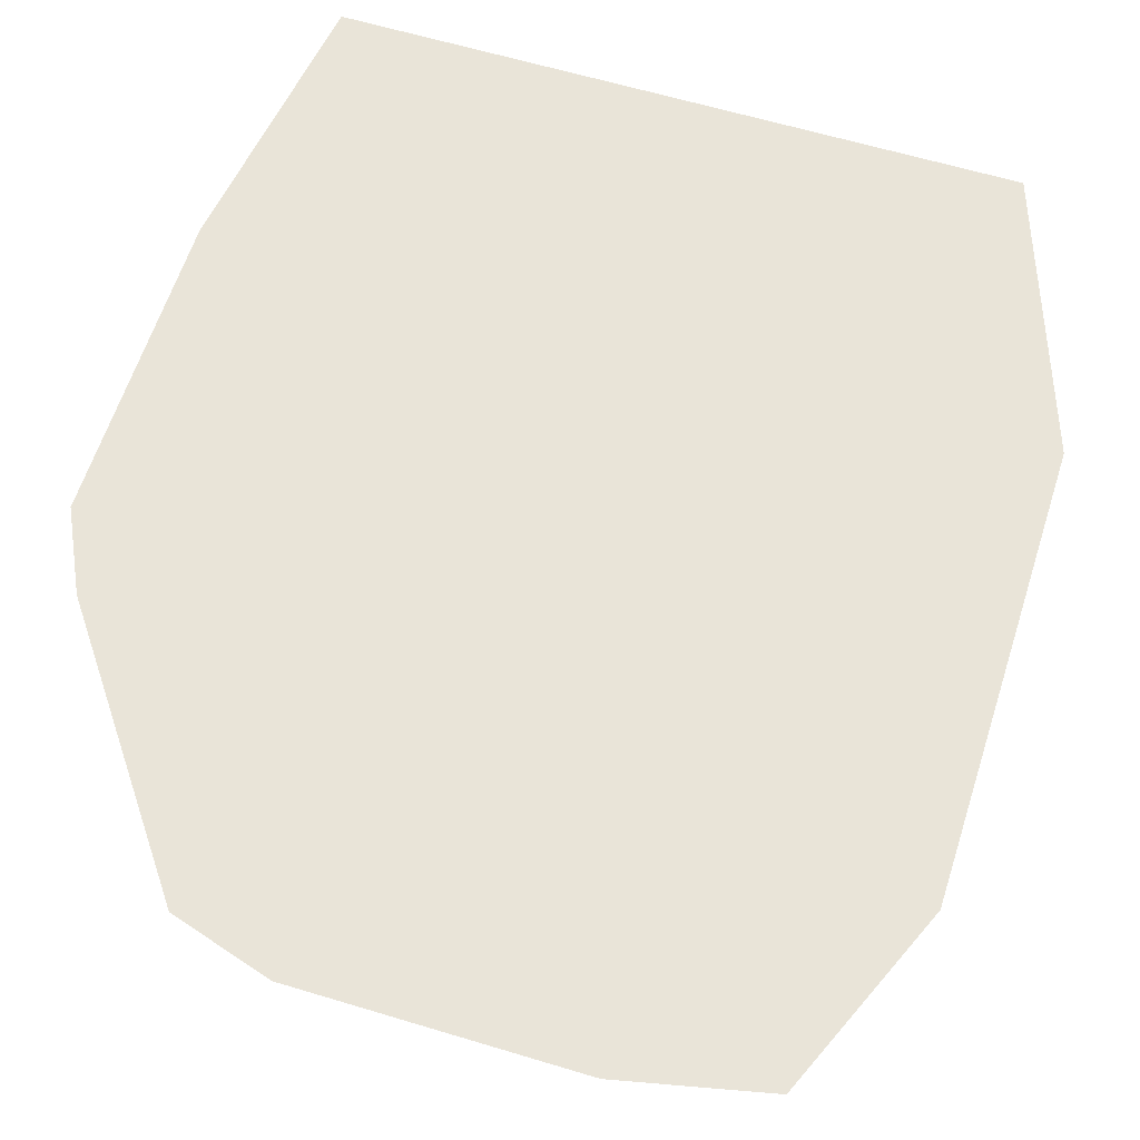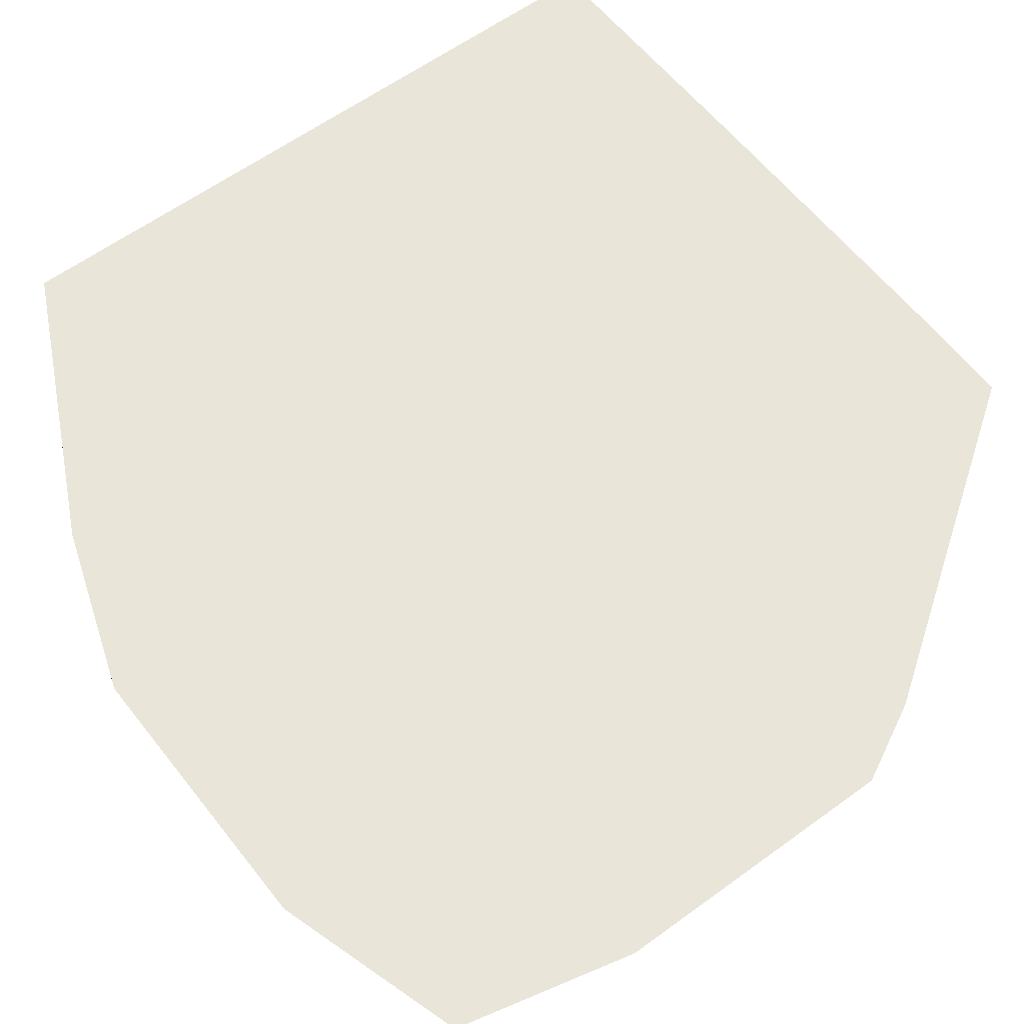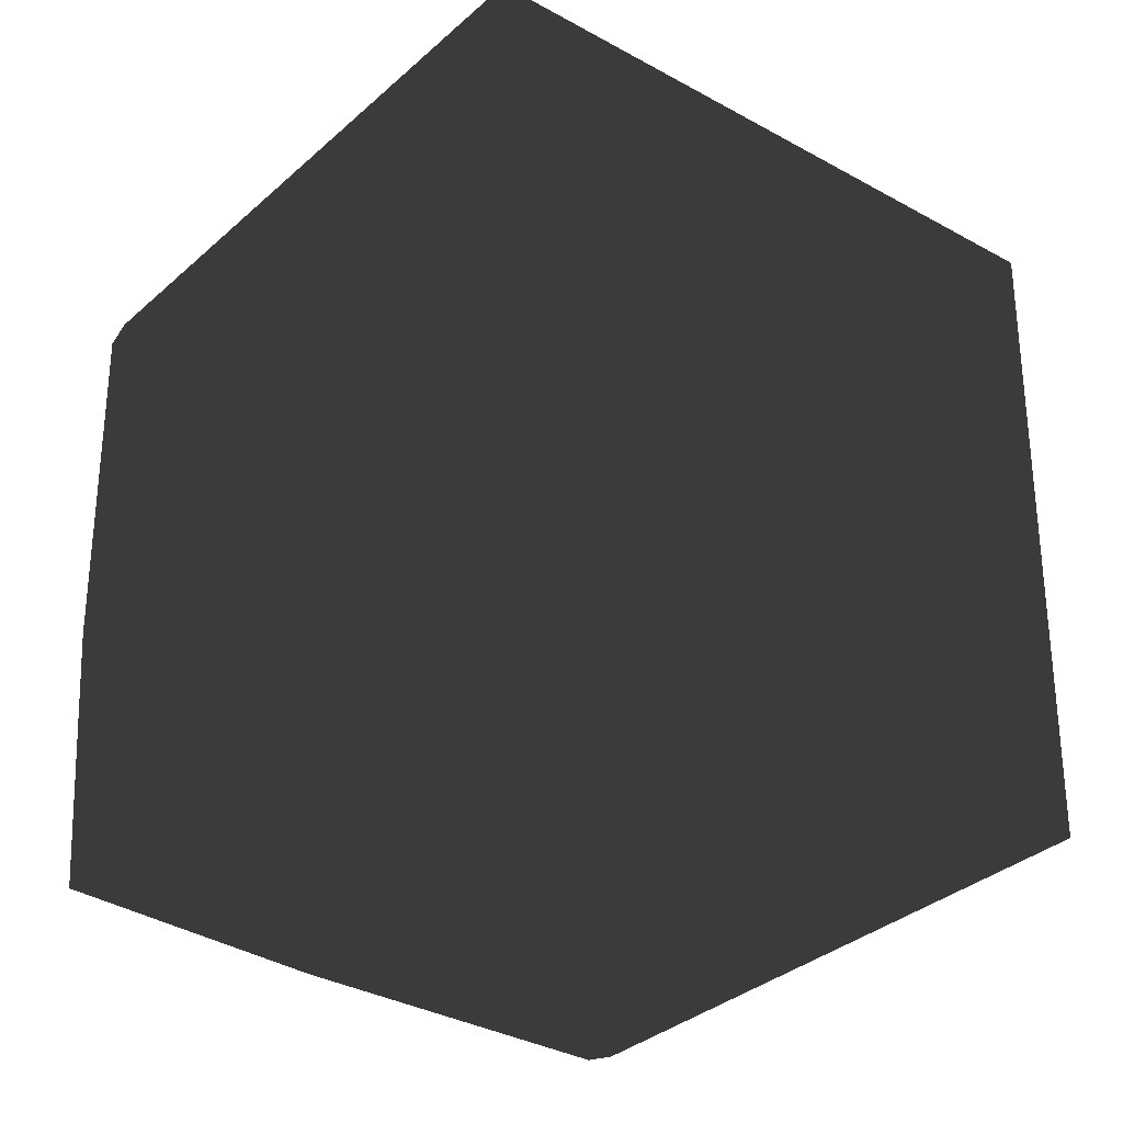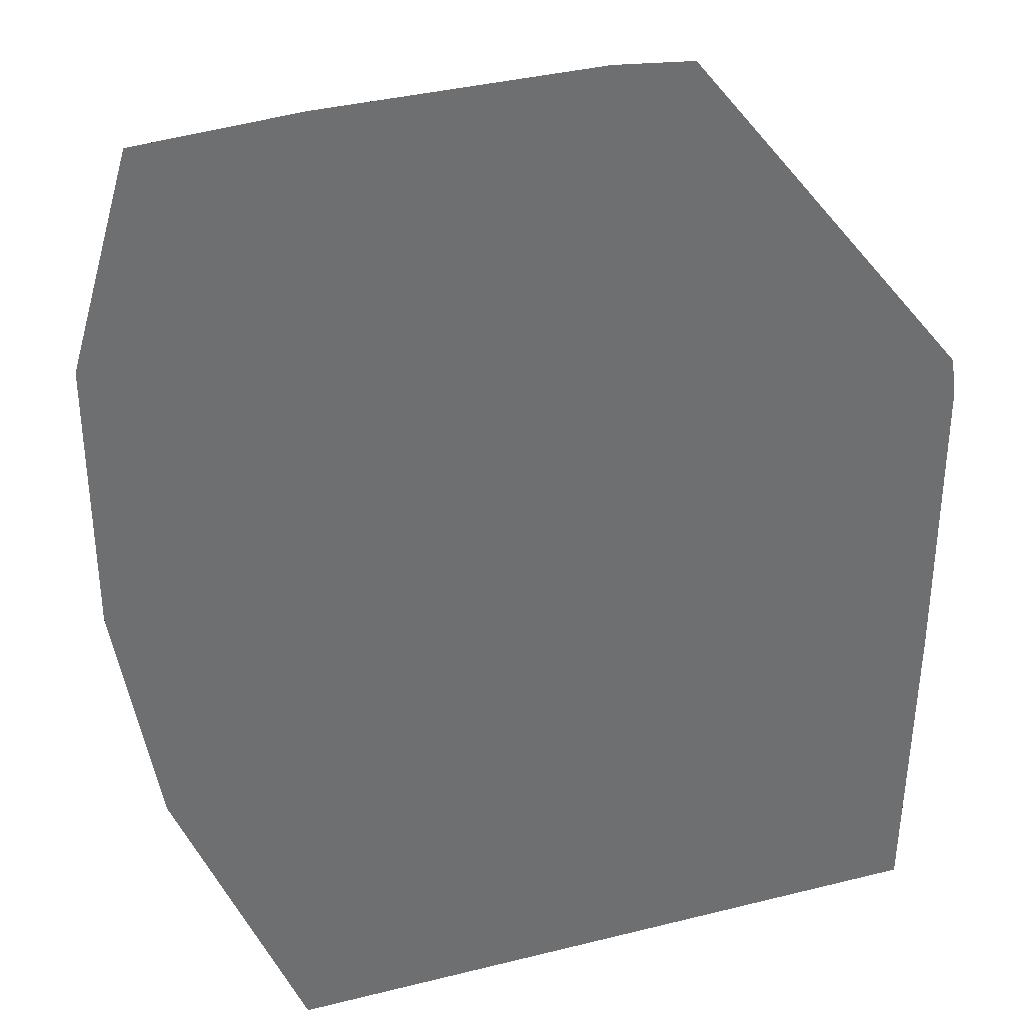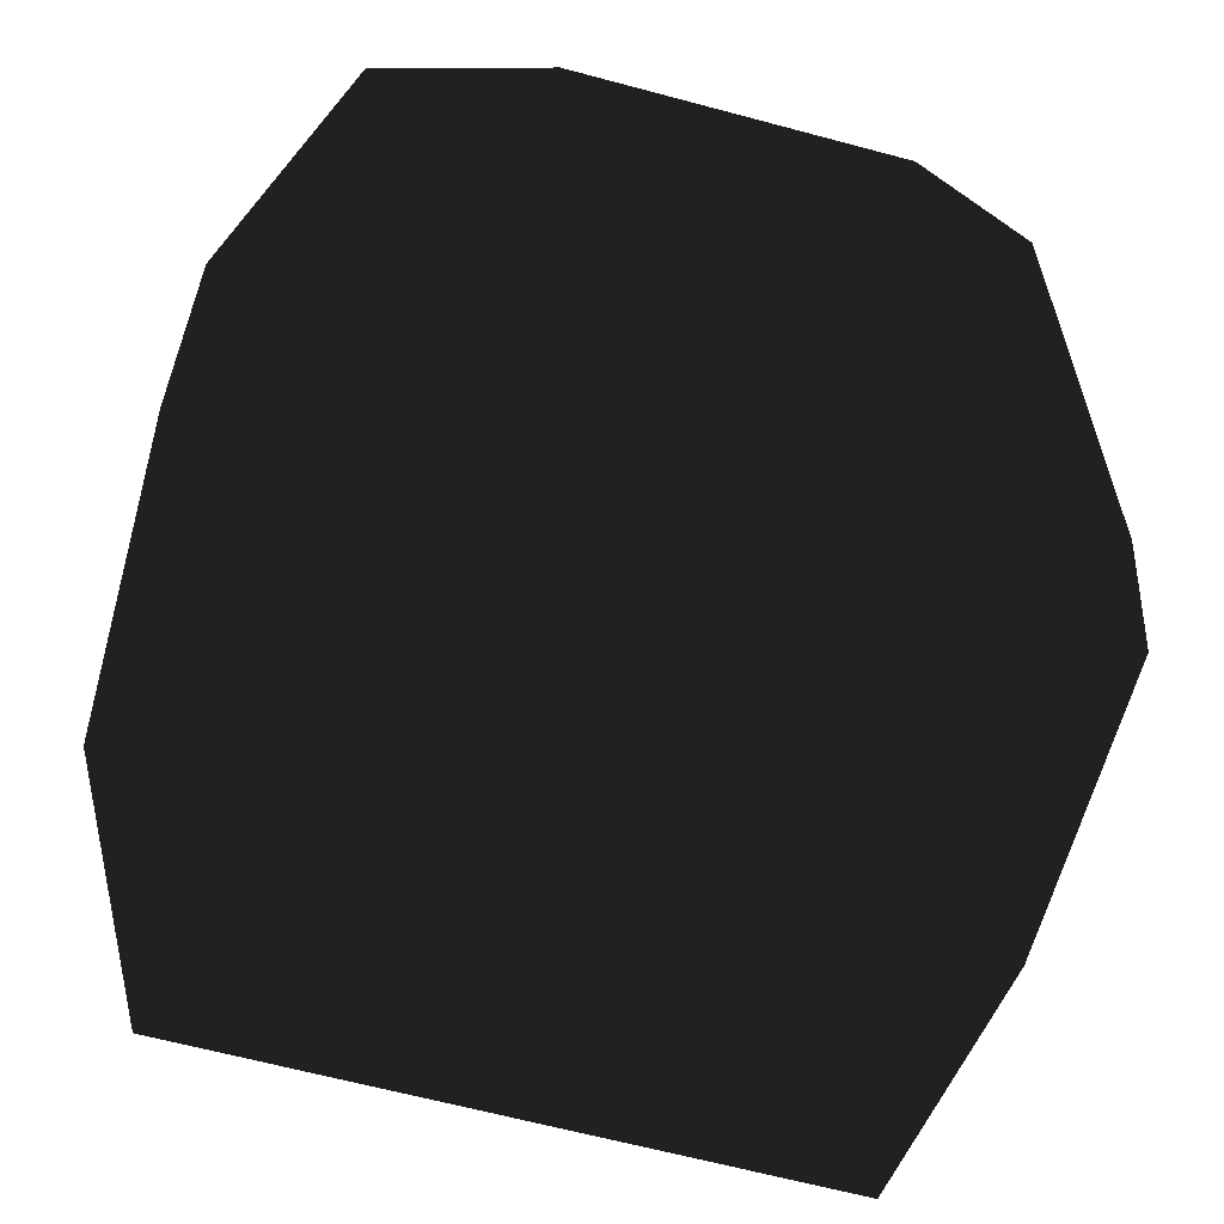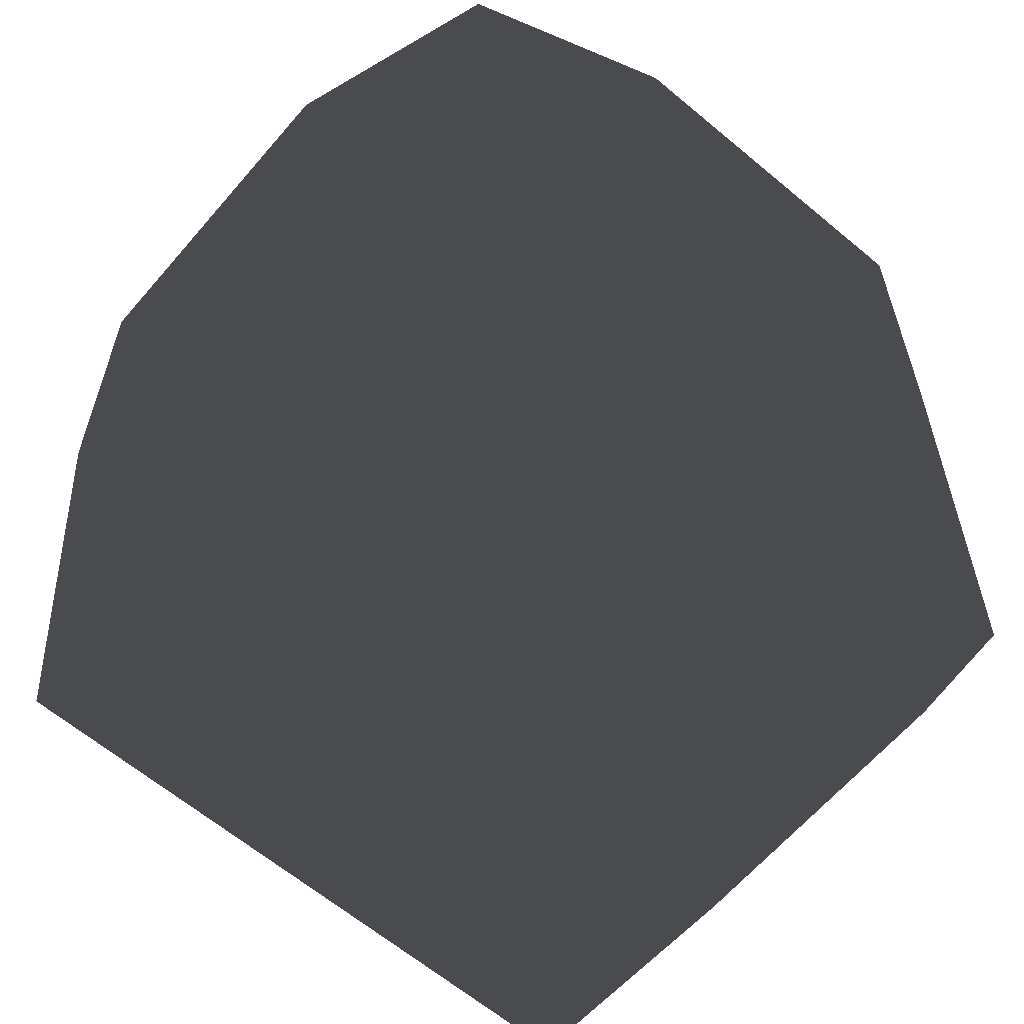
<metadata>
{"format":"obj","ext":"obj","renderer":"f3d","projection":"perspective","resolution":1024,"background":"white","views":[{"elev":59.8,"azim":-162.6,"up":"+Z"},{"elev":58.4,"azim":52.7,"up":"+Z"},{"elev":-32.0,"azim":-128.5,"up":"+Y"},{"elev":36.1,"azim":-18.3,"up":"+Y"},{"elev":-62.9,"azim":-105.3,"up":"+Z"},{"elev":-62.6,"azim":139.6,"up":"+Y"}]}
</metadata>
<code>
o Cube
v -1.3 -0.5 0.5
v -1.3 0.5 0.5
v -1.3 -0.5 -0.5
v -1.3 0.5 -0.5
v 0.5 -0.5 1.3
v 0.5 0.5 1.3
v 0.5 -0.5 -1.3
v 0.5 0.5 -1.3
v -0.5 -0.5 -1.3
v -0.5 -0.5 1.3
v -0.5 0.5 1.3
v -0.5 0.5 -1.3
v -0.5 -1.3 0.5
v -0.5 1.3 0.5
v -0.5 1.3 -0.5
v -0.5 -1.3 -0.5
v 1.3 -0.5 -0.5
v 1.3 0.5 -0.5
v 1.3 0.5 0.5
v 1.3 -0.5 0.5
v 0.5 1.3 -0.5
v 0.5 -1.3 -0.5
v 0.5 -1.3 0.5
v 0.5 1.3 0.5
v -1 -1 -1
v -1 -1 1
v -1 1 1
v -1 1 -1
v 1 -1 -1
v 1 1 -1
v 1 -1 1
v 1 1 1
f 1 2 4 3
f 9 12 8 7
f 17 18 19 20
f 5 6 11 10
f 16 22 23 13
f 21 15 14 24
f 1 3 25 26
f 2 1 26 27
f 4 2 27 28
f 3 4 28 25
f 10 11 27 26
f 12 9 25 28
f 9 7 29 25
f 8 12 28 30
f 7 8 30 29
f 6 5 31 32
f 5 10 26 31
f 11 6 32 27
f 18 17 29 30
f 17 20 31 29
f 19 18 30 32
f 20 19 32 31
f 16 13 26 25
f 14 15 28 27
f 22 16 25 29
f 15 21 30 28
f 23 22 29 31
f 21 24 32 30
f 13 23 31 26
f 24 14 27 32

</code>
